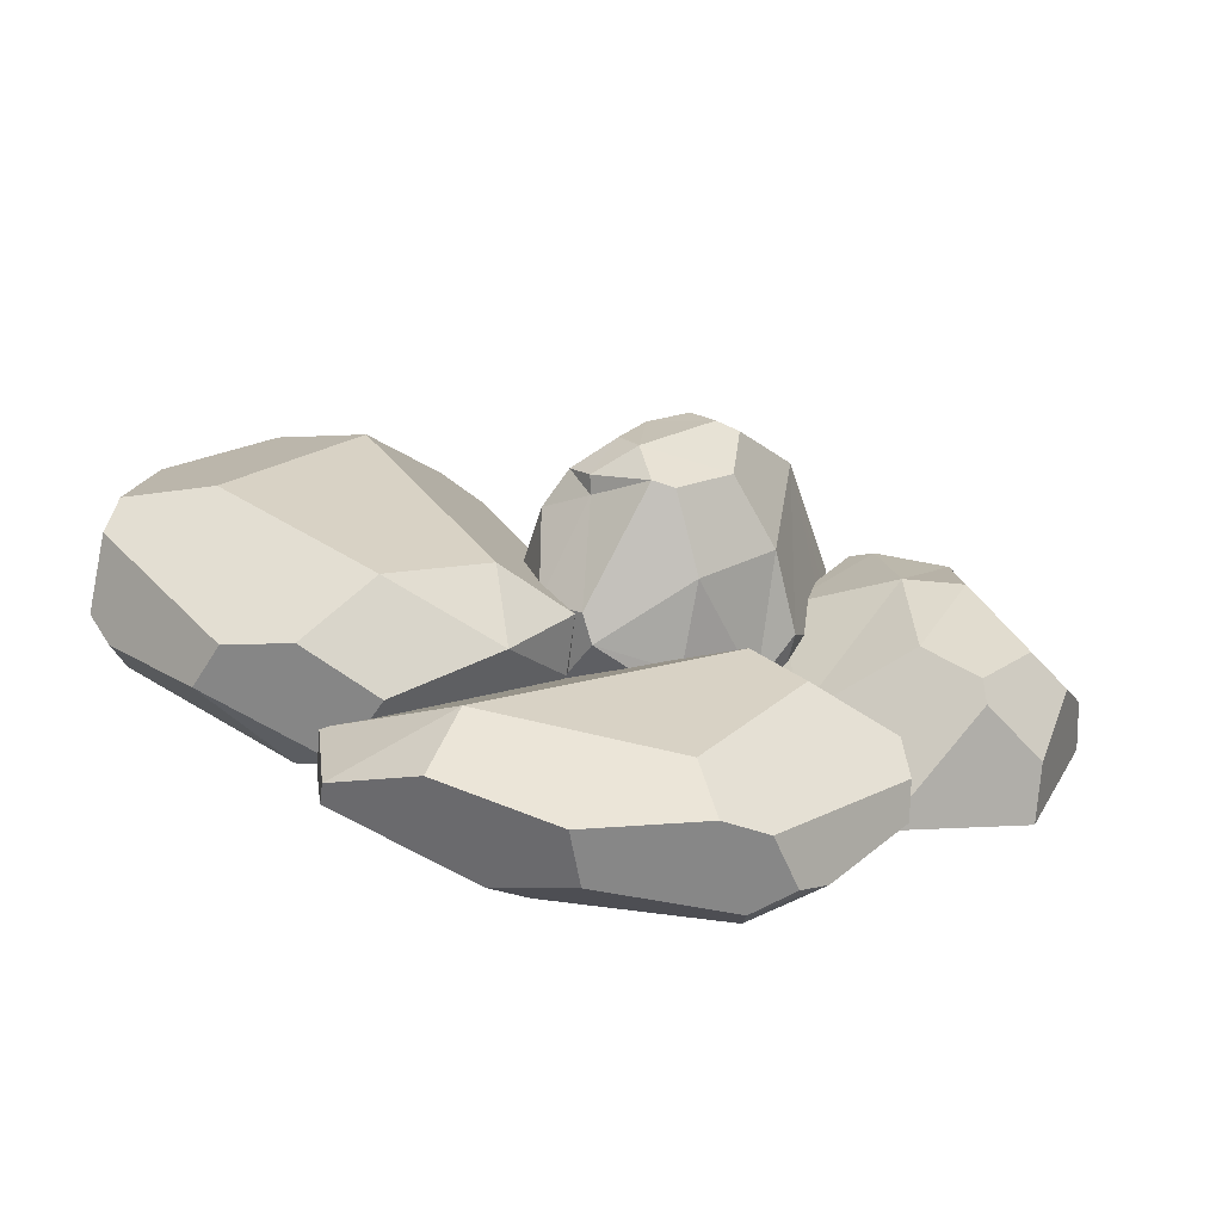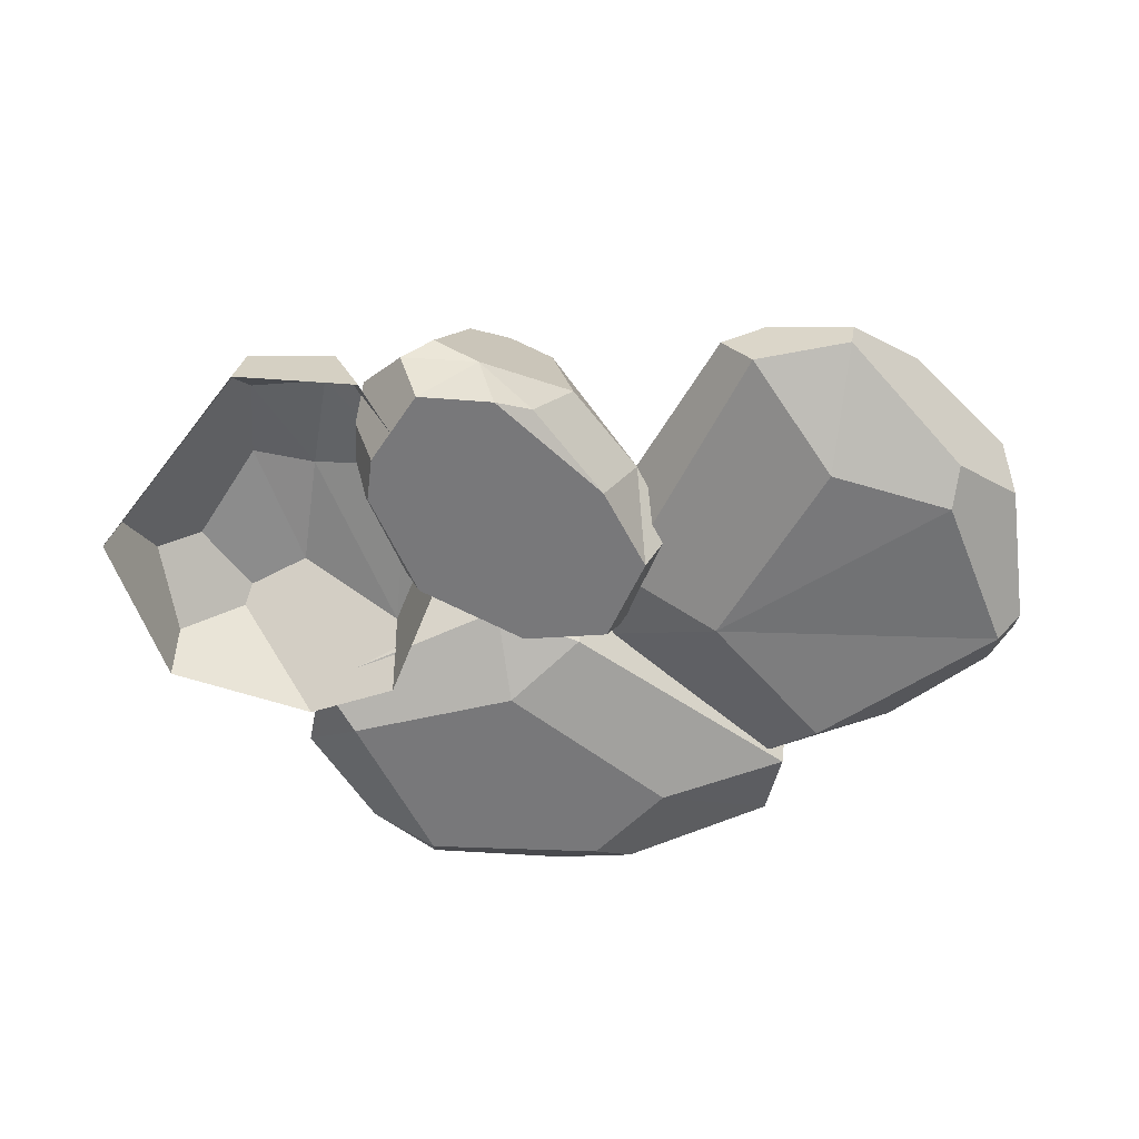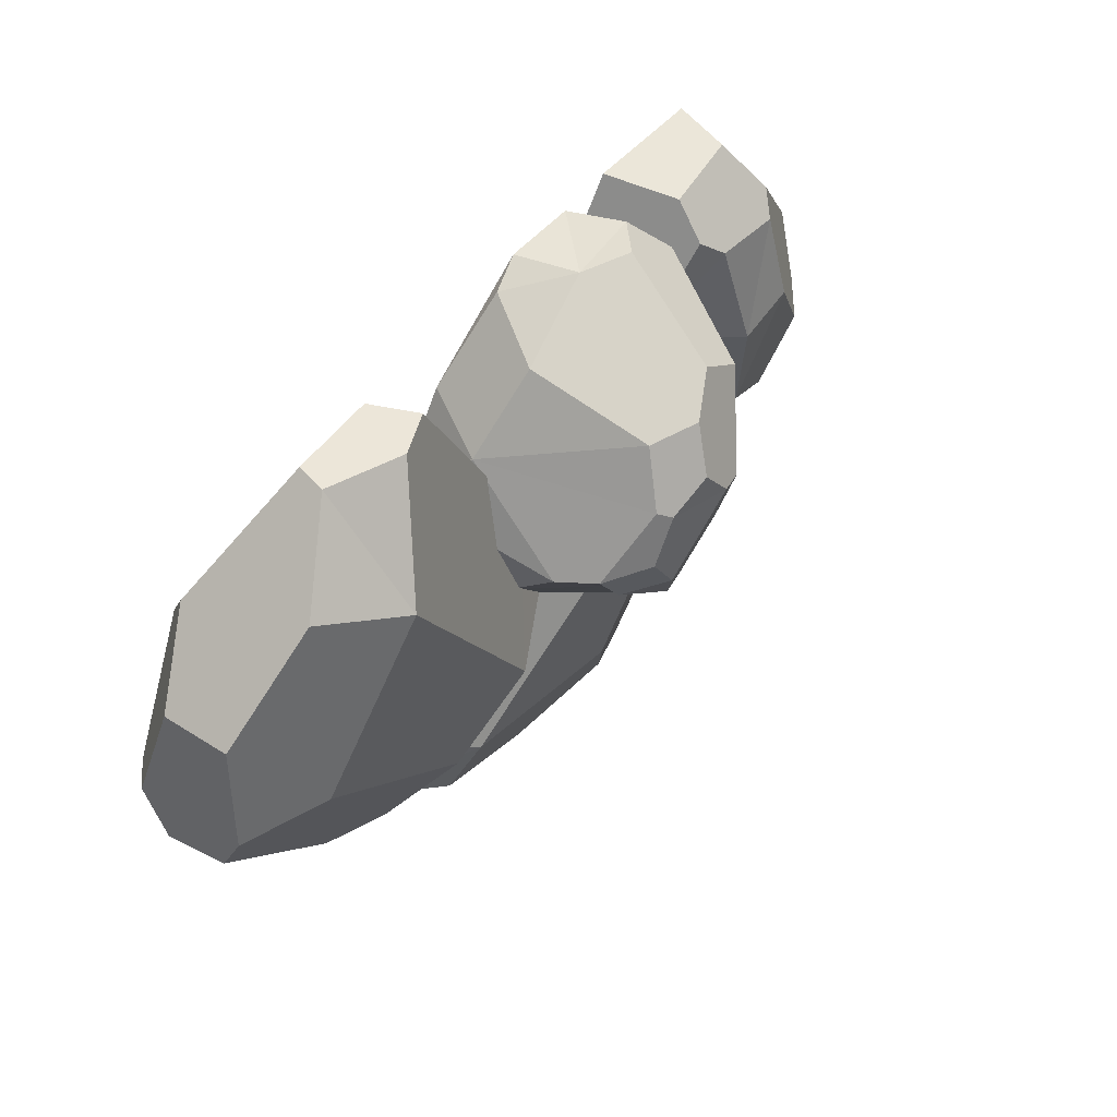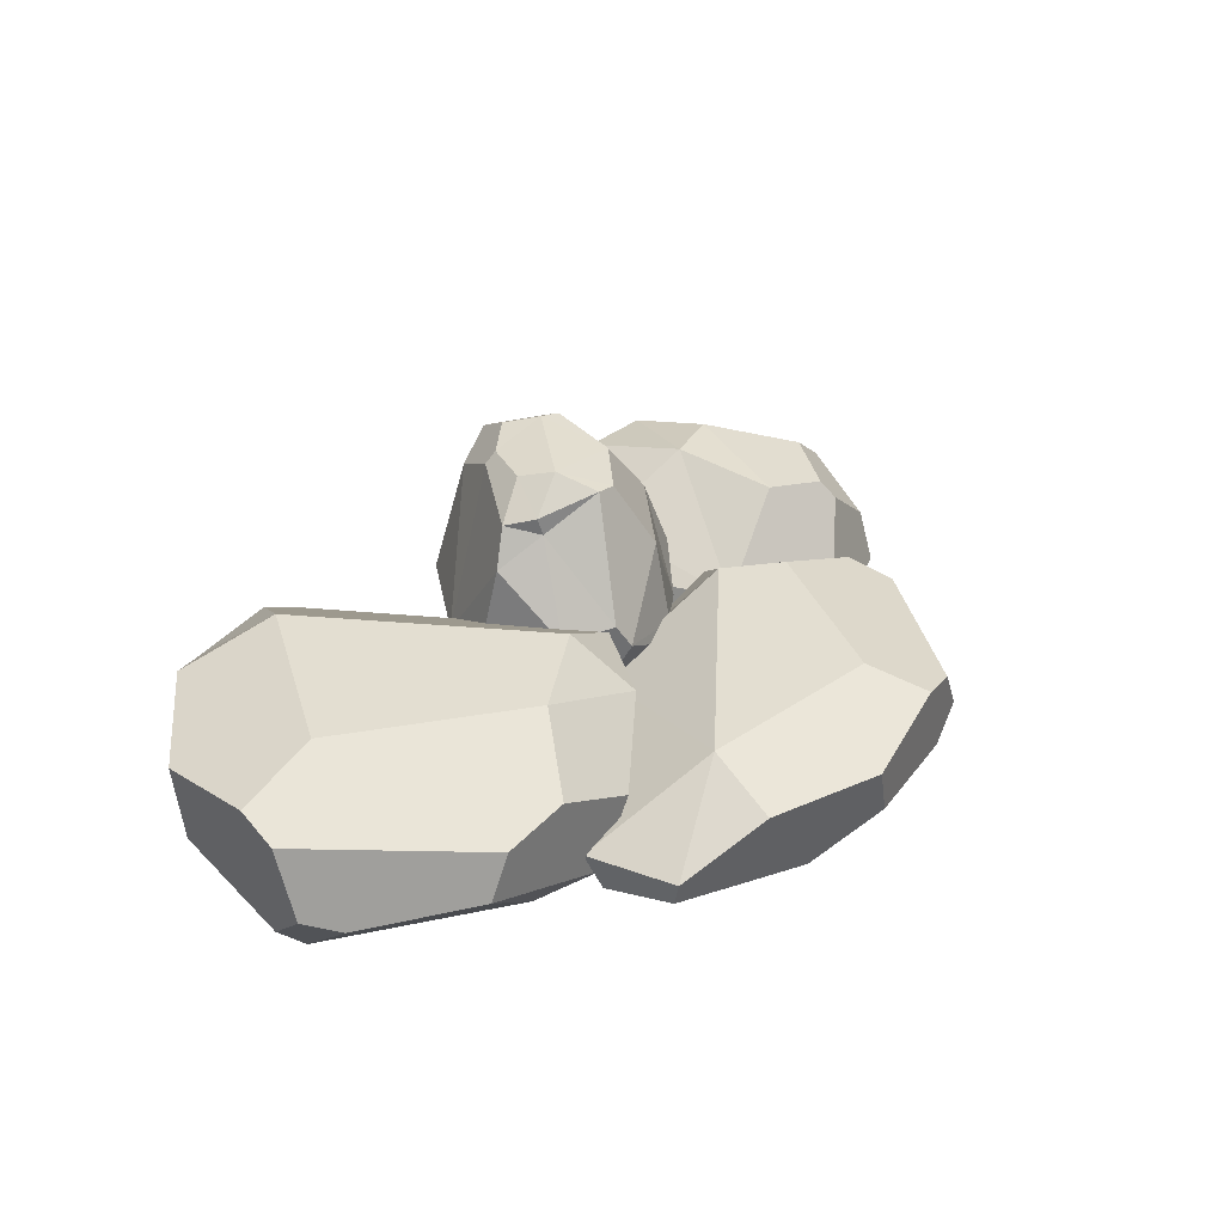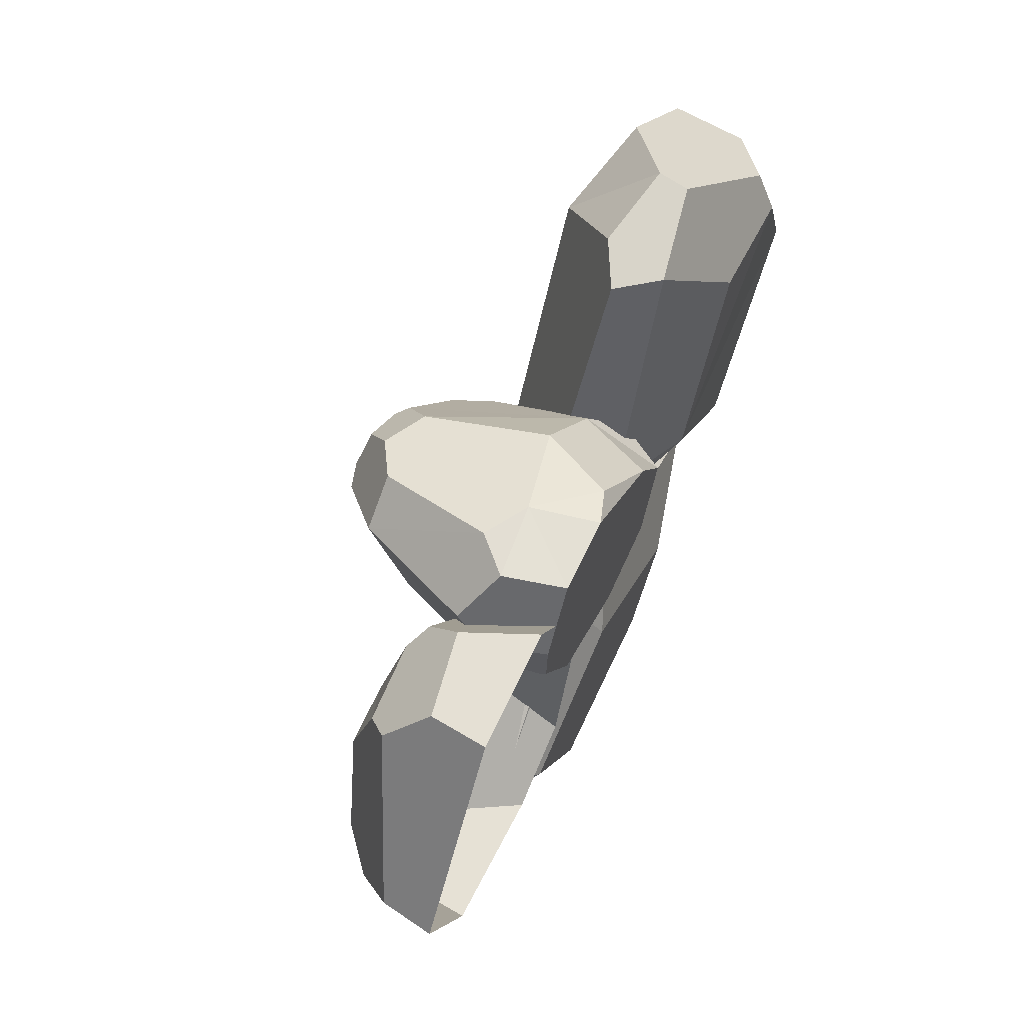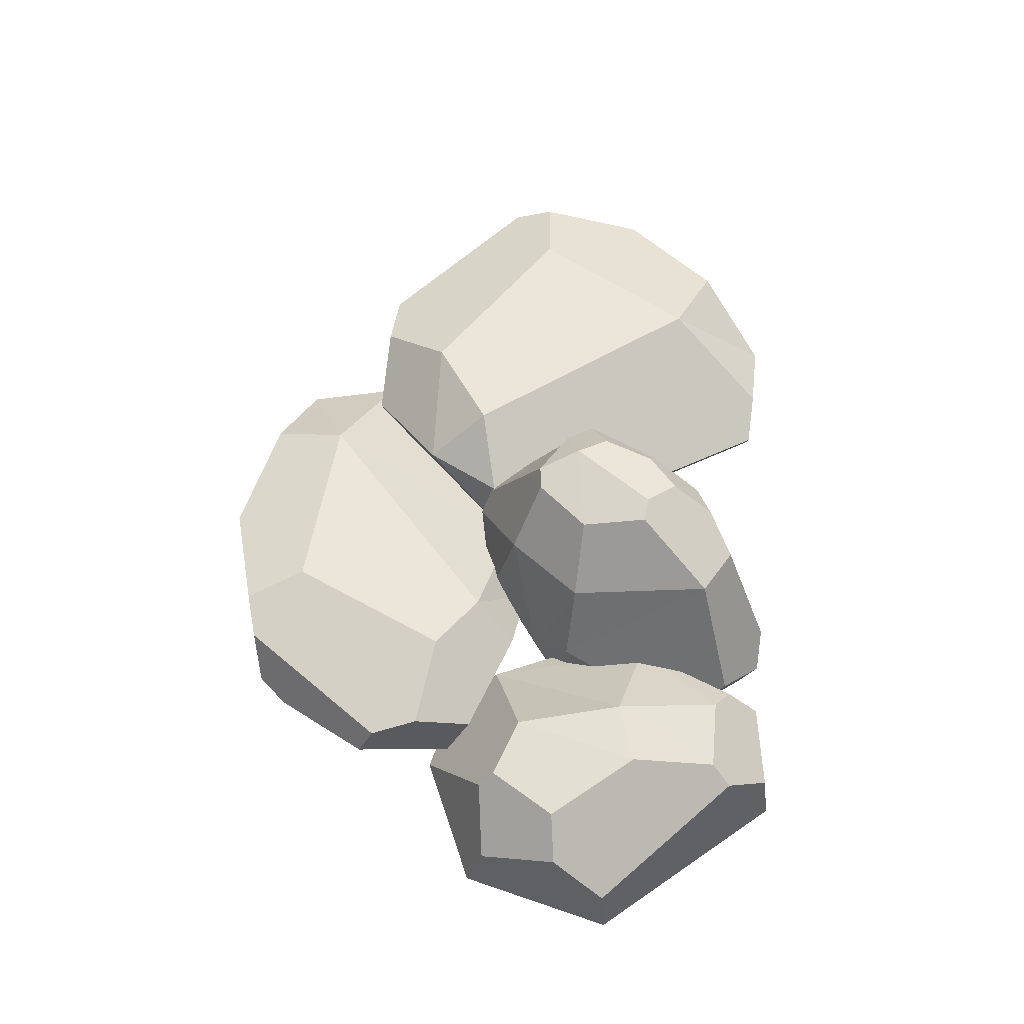
<metadata>
{"format":"obj","ext":"obj","renderer":"f3d","projection":"perspective","resolution":1024,"background":"white","views":[{"elev":-62.9,"azim":173.2,"up":"+Z"},{"elev":-57.6,"azim":-4.5,"up":"+Y"},{"elev":54.4,"azim":130.7,"up":"+Z"},{"elev":36.0,"azim":125.2,"up":"+Y"},{"elev":64.0,"azim":-64.8,"up":"+Z"},{"elev":56.0,"azim":-93.2,"up":"+Y"}]}
</metadata>
<code>
g Rocks_Round_m_03
v -0.4612 -0.00133 0.2929
v -0.1767 -0.002448 0.5773
v 0.0973 -0.002535 0.3536
v -0.3283 -0.001094 0.04405
v -0.06269 -0.001367 -0.07824
v -0.05991 0.1976 -0.1488
v 0.2823 0.1222 0.1846
v 0.1847 0.1864 0.3265
v 0.1703 0.5551 0.1609
v 0.08572 0.283 -0.1594
v -0.004966 0.6184 0.001396
v 0.1145 0.3452 -0.1319
v -0.3579 -0.002096 0.5774
v -0.4559 -0.001554 0.4006
v -0.1191 0.2256 -0.1313
v -0.3027 0.1522 -0.02113
v -0.06047 0.6073 -0.000961
v -0.1319 0.4321 -0.07885
v -0.4045 0.1423 0.6027
v 0.02805 0.5986 0.3202
v -0.08537 0.02791 0.5492
v -0.1454 0.5723 0.4619
v -0.03493 0.5204 0.4409
v -0.3302 0.2201 0.6156
v -0.248 0.5098 0.5113
v 0.0132 0.2118 0.5091
v -0.2191 0.16 0.5967
v 0.2159 -0.002381 0.1599
v 0.1408 -0.001821 -0.04829
v 0.1754 0.08241 -0.07371
v 0.2233 0.462 0.1399
v 0.2086 0.3154 -0.0419
v 0.2386 0.162 -0.01319
v -0.5053 0.1399 0.4187
v -0.4932 0.2105 0.4942
v 0.02525 0.6517 0.1086
v 0.06835 0.6315 0.1905
v -0.1521 0.6582 0.2839
v -0.09824 0.6384 0.3639
v 0.003616 0.6278 0.3069
v -0.3639 0.04483 0.06593
v -0.4661 0.01184 0.2892
v -0.3821 0.253 0.05448
v -0.499 0.1107 0.3349
v -0.3549 0.5118 0.4277
v -0.1917 0.6084 0.1078
v -0.3096 0.4474 0.07916
v -0.2083 0.6442 0.2703
v 0.1262 0.5771 0.08927
v 0.1195 0.5331 0.07693
v 1.162 0.3882 0.1089
v 0.9468 0.4501 0.09322
v 0.3133 0.4501 -0.1422
v 0.6467 0.4501 0.4663
v 0.1295 0.3348 -0.1217
v 0.4656 0.271 0.6882
v 1.112 0.3437 0.3753
v 0.6665 0.2256 0.7259
v 0.864 0.3652 0.5853
v 0.8695 0.3086 -0.3821
v 1.181 0.3469 0.007582
v 1.194 0.1747 -0.05805
v 1.119 0.1609 0.3388
v 1.177 0.08814 0.03104
v 0.1321 0.1876 -0.1356
v 0.556 0.4501 -0.2572
v 0.7095 0.3481 -0.4122
v 0.2681 0.3252 -0.2971
v 0.516 0.2551 -0.4485
v 0.3528 0.2112 0.667
v 0.08941 0.2419 0.09167
v 0.9298 -2e-06 0.3725
v 0.9422 0.0503 0.4672
v 0.6537 0.1484 0.7235
v 0.1653 0.1326 -0.1355
v 0.5998 0.08137 -0.4328
v 0.4208 0.1067 0.6798
v 0.6294 -2e-06 0.4412
v 0.1681 0.09313 0.06728
v 0.4088 -2e-06 -0.01888
v 0.9222 0.195 -0.3722
v 1.136 0.1469 -0.1399
v 1.115 0.01846 0.000511
v 0.7011 -2e-06 -0.3128
v -0.5866 -2.5e-05 -0.3457
v -0.7869 0.2665 -0.2106
v -0.9359 0.1373 -0.2117
v -0.9384 -0.000153 -0.2537
v -1.095 -2.7e-05 0.1105
v -0.7827 -8e-06 0.5953
v -0.7633 0.1405 0.5794
v -0.5589 0.1753 0.5767
v -0.4921 -0.000208 0.5971
v -0.3825 -7e-06 -0.2617
v -0.2417 -0.00072 0.2112
v -0.5431 0.2555 0.4959
v -0.3857 0.1474 -0.1427
v -0.2869 0.1394 0.1824
v -0.3806 0.2212 0.2694
v -0.6213 0.3612 0.1782
v -0.774 0.3087 -0.1709
v -0.6383 0.3327 -0.09545
v -1.003 0.2266 -0.02353
v -1.072 0.1303 0.103
v -0.8153 0.2422 0.4652
v -0.9041 0.3116 -0.02408
v -0.5935 0.2927 0.4489
v -0.7769 0.3528 0.2036
v -0.7738 0.2906 0.4217
v -0.1691 0.2852 -0.8378
v -0.1226 0.3306 -0.6811
v 0.3532 0.3306 -0.5699
v 0.1229 0.2525 -0.8746
v 0.6176 0.1657 -0.6543
v 0.4137 0.2683 -0.7559
v -0.595 0.2267 -0.4975
v -0.2801 0.2549 -0.8238
v -0.352 0.1283 -0.8147
v 0.08286 0.1182 -0.8696
v -0.2544 0.06474 -0.827
v -0.1237 0.1378 -0.04272
v -0.3736 0.3306 -0.3096
v -0.5797 0.2557 -0.3762
v -0.3313 0.2389 -0.09513
v -0.5612 0.1874 -0.2295
v -0.2519 0.3306 -0.1873
v 0.6476 0.1551 -0.4164
v 0.0978 0.1587 -0.07064
v 0.173 -1e-06 -0.7448
v 0.268 0.03695 -0.7792
v 0.6189 0.109 -0.6446
v -0.1332 0.09738 -0.06621
v -0.5692 0.05978 -0.293
v 0.6411 0.07835 -0.468
v 0.332 -1e-06 -0.5509
v 0.0771 0.06841 -0.1232
v -0.08268 -1e-06 -0.2701
v -0.6 0.1432 -0.5375
v -0.4204 0.1079 -0.7517
v -0.2568 -1e-06 -0.7606
v -0.4737 -1e-06 -0.3972
f 4 5 1
f 5 3 1
f 29 30 33
f 3 14 1
f 3 2 13
f 15 6 5
f 27 21 26
f 5 30 29
f 7 31 8
f 44 42 14
f 19 35 34
f 16 18 15
f 21 2 3
f 13 27 19
f 21 3 26
f 22 48 45
f 10 33 30
f 47 48 46
f 41 44 43
f 3 13 14
f 27 24 19
f 12 50 32
f 3 8 26
f 26 25 27
f 16 43 47
f 5 28 3
f 18 12 10
f 17 11 18
f 2 21 27
f 22 25 23
f 45 24 25
f 25 24 27
f 7 32 31
f 22 23 39
f 40 36 38
f 28 33 7
f 10 12 32
f 9 50 49
f 41 1 42
f 31 9 20
f 45 43 44
f 26 8 23
f 18 11 12
f 30 6 10
f 16 5 4
f 39 40 38
f 46 36 17
f 1 14 42
f 34 44 14
f 20 39 23
f 8 20 23
f 44 34 45
f 35 45 34
f 15 10 6
f 41 16 4
f 11 17 36
f 46 48 38
f 37 20 9
f 39 38 48
f 8 28 7
f 25 22 45
f 18 46 17
f 35 19 24
f 14 19 34
f 49 50 11
f 32 50 31
f 36 49 11
f 49 37 9
f 82 64 83
f 55 65 71
f 64 72 83
f 68 69 65
f 72 78 80
f 77 58 70
f 81 61 62
f 51 52 57
f 53 66 68
f 83 80 84
f 82 62 64
f 71 54 53
f 51 57 61
f 63 64 62
f 52 59 57
f 78 74 77
f 68 55 53
f 66 52 67
f 51 61 52
f 76 60 81
f 79 70 71
f 55 71 53
f 70 56 71
f 79 65 75
f 63 59 58
f 76 80 75
f 82 84 81
f 55 68 65
f 78 79 80
f 72 73 78
f 66 54 52
f 72 63 73
f 56 70 58
f 54 58 59
f 80 79 75
f 69 75 65
f 84 76 81
f 60 52 61
f 66 69 68
f 62 82 81
f 69 67 60
f 73 58 74
f 63 61 57
f 102 101 106
f 107 99 100
f 108 106 104
f 92 90 93
f 87 89 103
f 89 105 104
f 91 105 90
f 97 100 99
f 98 99 95
f 96 92 93
f 87 85 88
f 107 96 99
f 93 99 96
f 99 98 97
f 109 100 108
f 106 101 86
f 102 108 100
f 94 85 97
f 86 101 102
f 95 97 98
f 104 103 89
f 104 105 108
f 109 108 105
f 106 103 104
f 85 102 97
f 92 96 107
f 107 109 105
f 106 87 103
f 91 107 105
f 139 120 140
f 120 129 140
f 124 125 121
f 129 135 137
f 134 114 127
f 118 116 117
f 110 111 113
f 126 122 124
f 140 137 141
f 139 118 120
f 110 113 117
f 119 120 118
f 112 113 111
f 135 131 134
f 122 111 123
f 110 117 111
f 133 116 138
f 136 127 128
f 136 121 132
f 119 115 114
f 141 132 133
f 139 141 138
f 135 136 137
f 129 130 135
f 126 111 122
f 129 119 130
f 112 128 127
f 112 114 115
f 137 136 132
f 125 132 121
f 141 133 138
f 116 111 117
f 122 125 124
f 118 139 138
f 125 123 116
f 130 114 131
f 119 117 113
f 126 121 128
f 16 47 18
f 13 2 27
f 22 39 48
f 10 32 33
f 47 45 48
f 41 42 44
f 12 11 50
f 26 23 25
f 5 29 28
f 45 35 24
f 7 33 32
f 40 37 36
f 28 29 33
f 9 31 50
f 41 4 1
f 45 47 43
f 30 5 6
f 16 15 5
f 46 38 36
f 20 40 39
f 8 31 20
f 15 18 10
f 41 43 16
f 37 40 20
f 8 3 28
f 18 47 46
f 14 13 19
f 49 36 37
f 77 74 58
f 81 60 61
f 83 72 80
f 71 56 54
f 52 54 59
f 78 73 74
f 76 69 60
f 79 77 70
f 79 71 65
f 63 57 59
f 76 84 80
f 82 83 84
f 78 77 79
f 66 53 54
f 72 64 63
f 54 56 58
f 69 76 75
f 60 67 52
f 66 67 69
f 73 63 58
f 63 62 61
f 92 91 90
f 87 88 89
f 89 90 105
f 97 102 100
f 87 86 85
f 93 95 99
f 109 107 100
f 102 106 108
f 95 94 97
f 85 86 102
f 106 86 87
f 91 92 107
f 134 131 114
f 118 138 116
f 140 129 137
f 112 115 113
f 135 130 131
f 133 125 116
f 136 134 127
f 136 128 121
f 119 113 115
f 141 137 132
f 139 140 141
f 135 134 136
f 126 112 111
f 129 120 119
f 112 126 128
f 112 127 114
f 125 133 132
f 116 123 111
f 122 123 125
f 130 119 114
f 119 118 117
f 126 124 121

</code>
